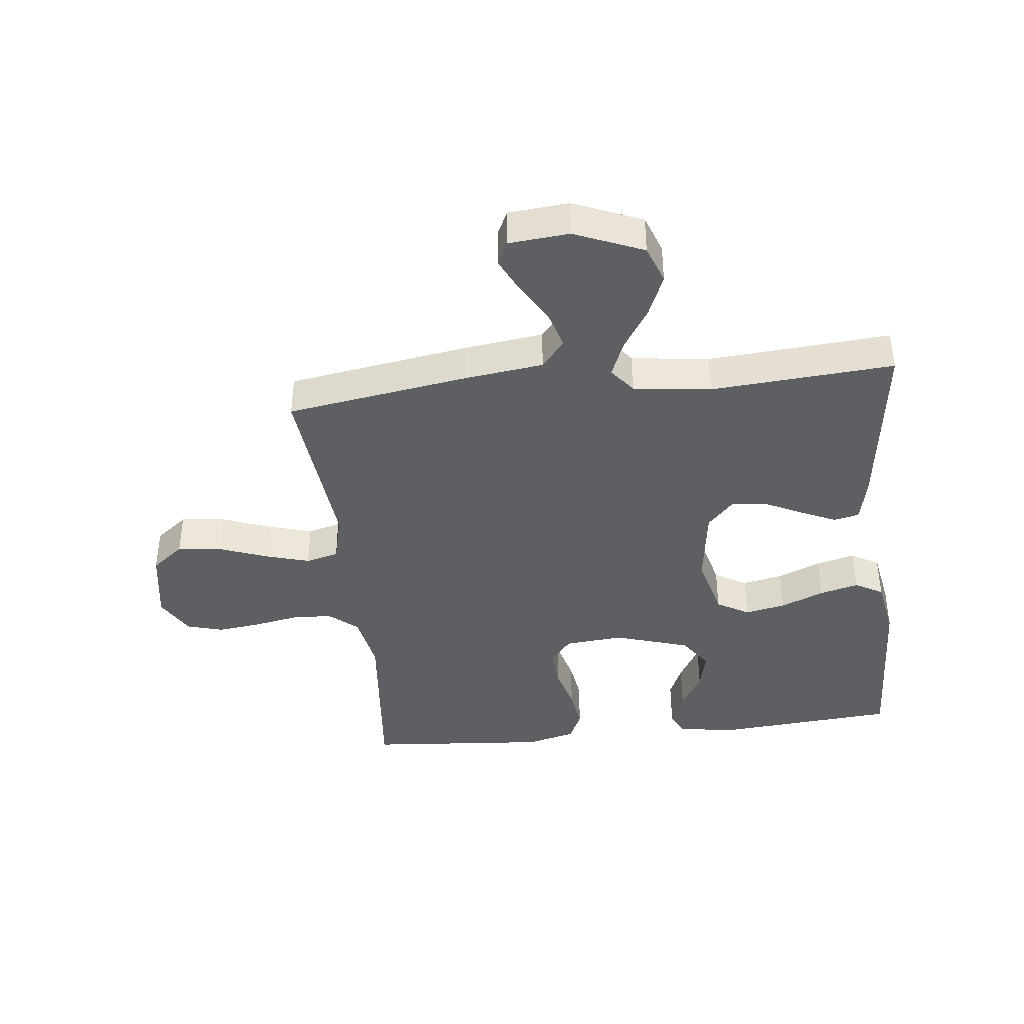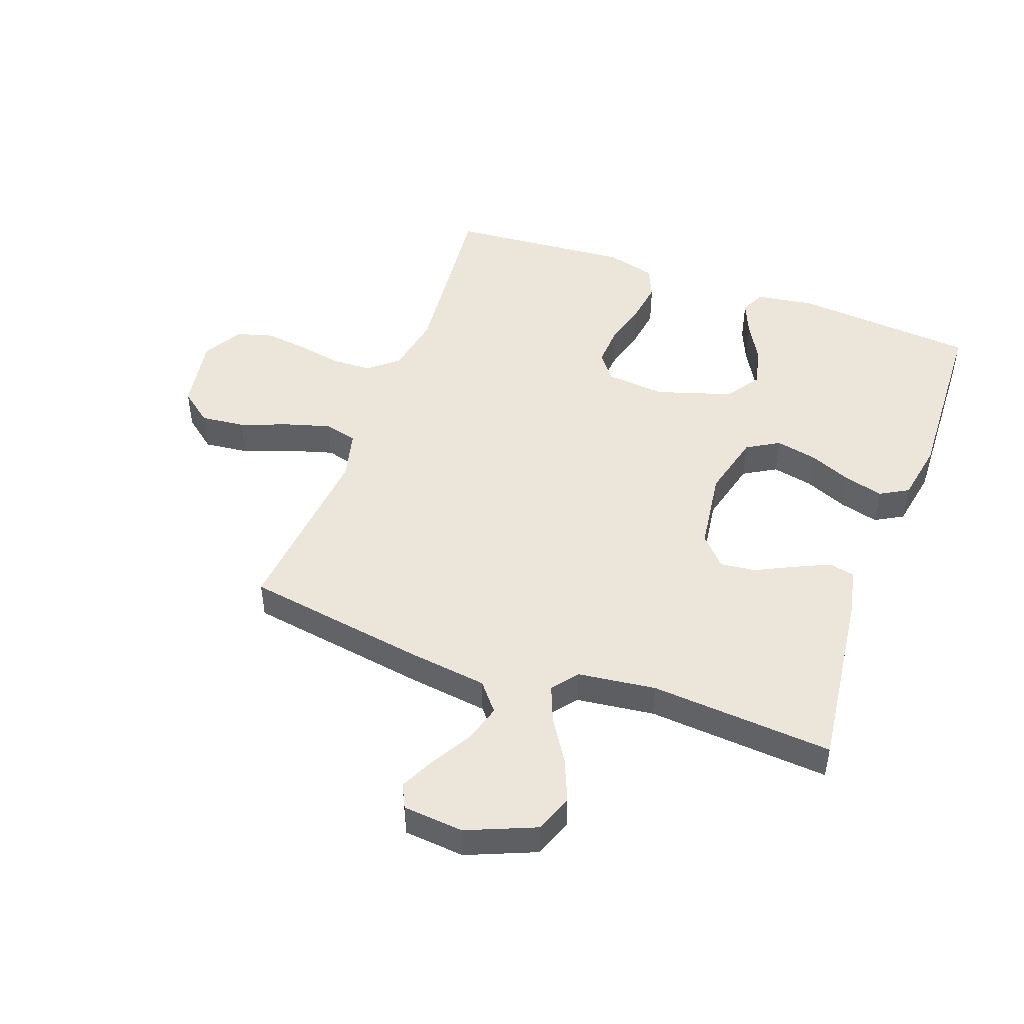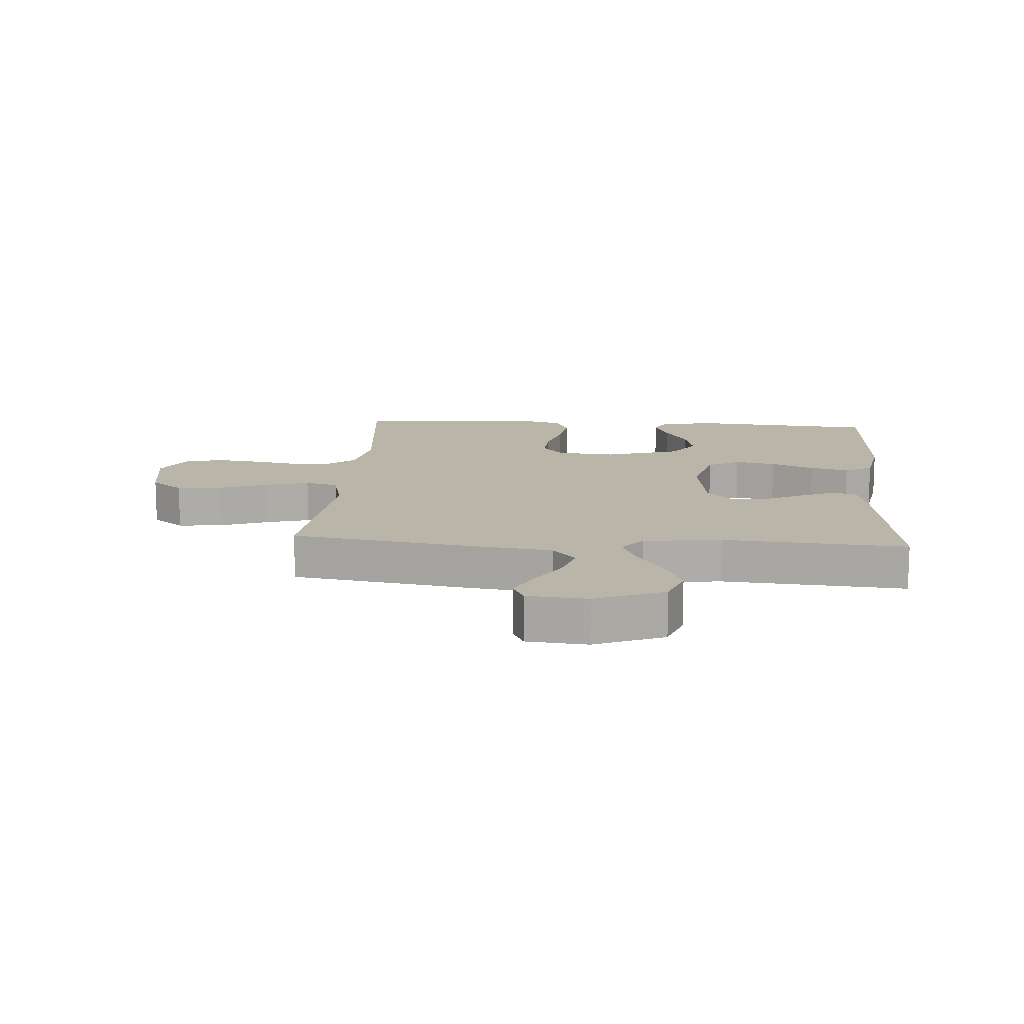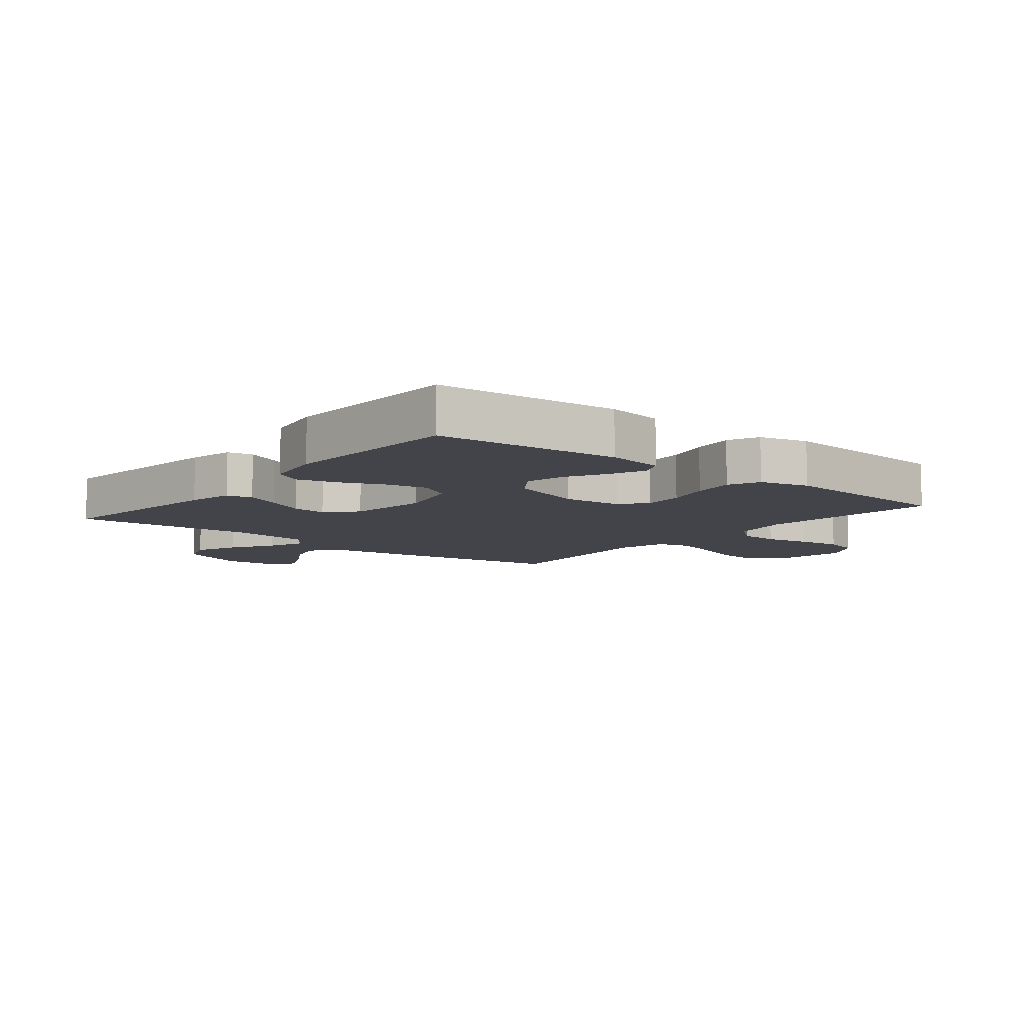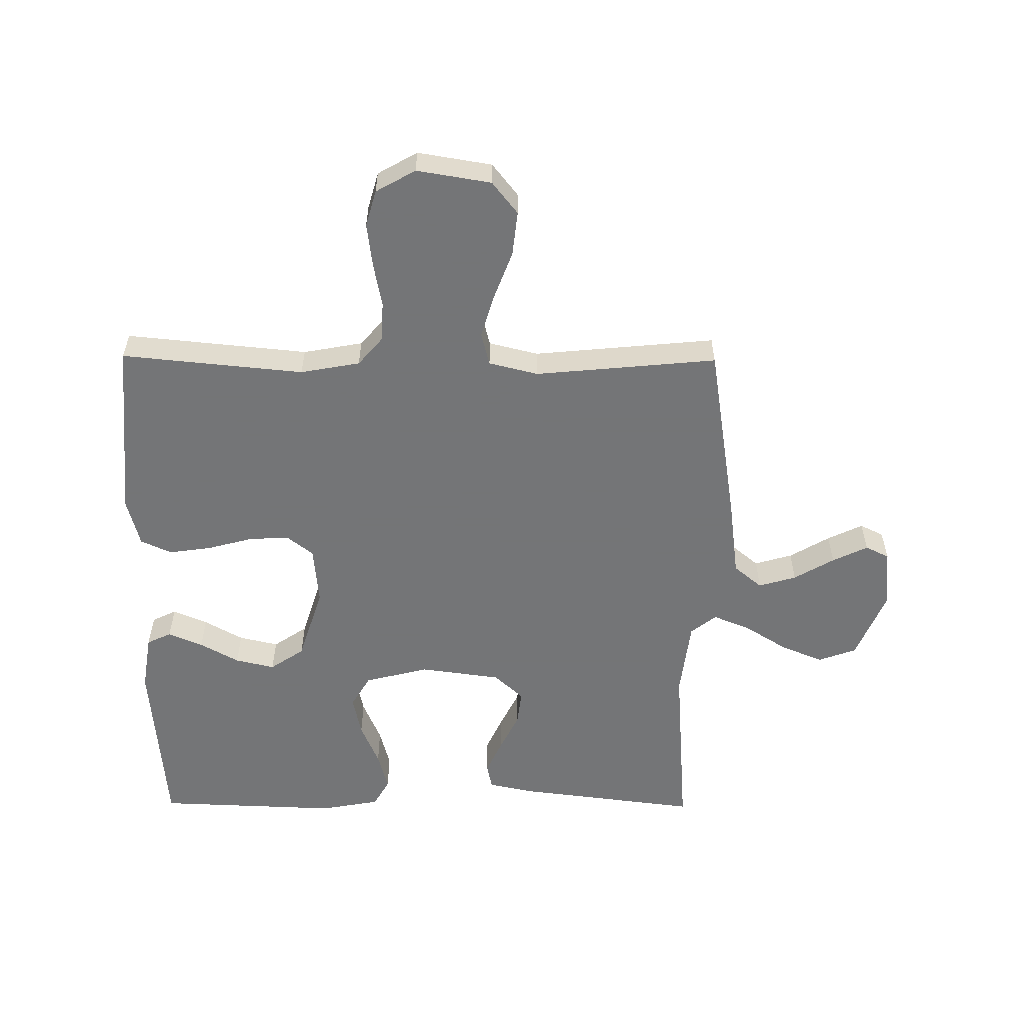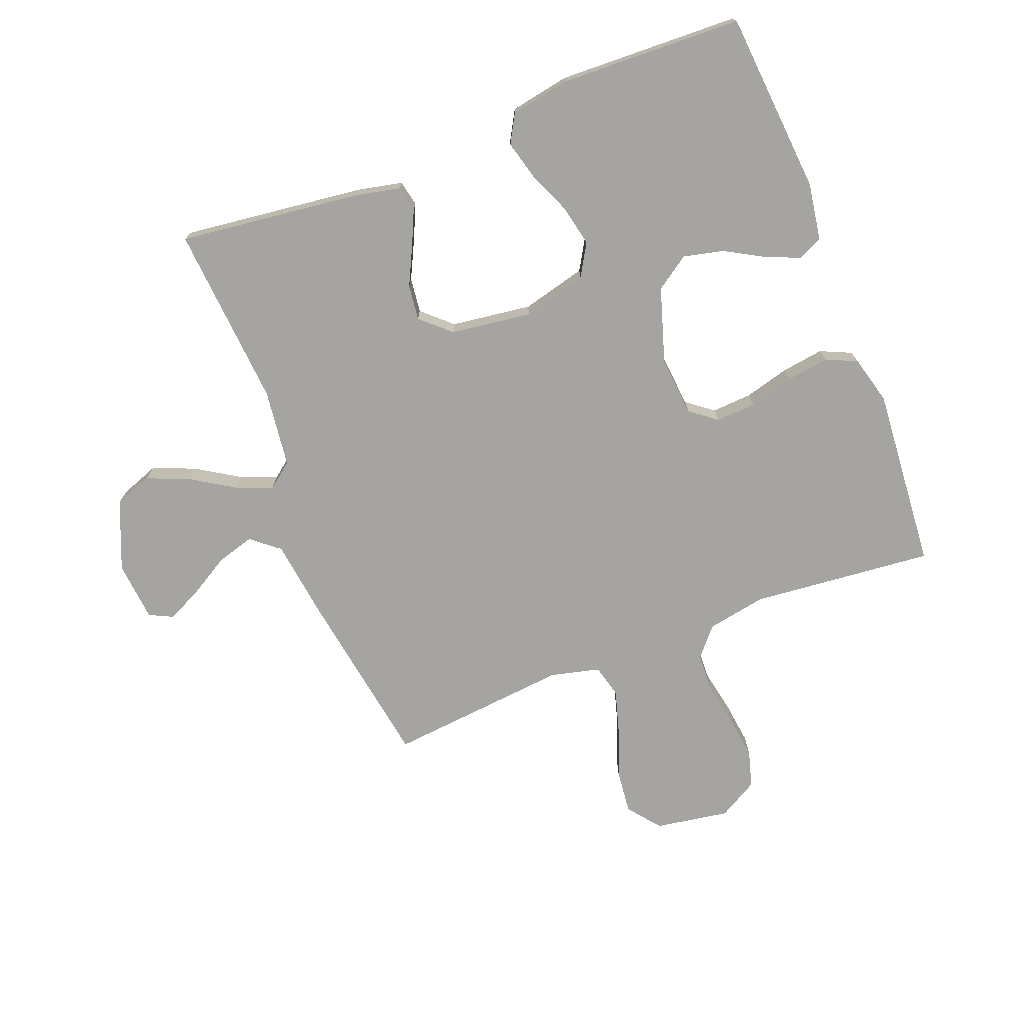
<metadata>
{"format":"obj","ext":"obj","renderer":"f3d","projection":"perspective","resolution":1024,"background":"white","views":[{"elev":-40.2,"azim":6.3,"up":"+Y"},{"elev":47.7,"azim":20.0,"up":"+Y"},{"elev":13.4,"azim":4.2,"up":"+Y"},{"elev":-8.5,"azim":141.0,"up":"+Y"},{"elev":-56.4,"azim":-90.5,"up":"+Y"},{"elev":-73.5,"azim":111.3,"up":"+Y"}]}
</metadata>
<code>
v 0.5 0.07 -0.5
v 0.2 0.07 -0.525
v 0.106 0.07 -0.51
v 0.087 0.07 -0.47
v 0.111 0.07 -0.413
v 0.147 0.07 -0.349
v 0.162 0.07 -0.284
v 0.124 0.07 -0.228
v 0 0.07 -0.189
v -0.097 0.07 -0.198
v -0.131 0.07 -0.242
v -0.127 0.07 -0.308
v -0.107 0.07 -0.382
v -0.097 0.07 -0.452
v -0.12 0.07 -0.503
v -0.2 0.07 -0.524
v -0.5 0.07 -0.5
v -0.471 0.07 -0.2
v -0.489 0.07 -0.102
v -0.536 0.07 -0.062
v -0.601 0.07 -0.059
v -0.675 0.07 -0.073
v -0.746 0.07 -0.082
v -0.806 0.07 -0.065
v -0.843 0.07 0
v -0.823 0.07 0.122
v -0.77 0.07 0.164
v -0.697 0.07 0.156
v -0.617 0.07 0.126
v -0.545 0.07 0.105
v -0.491 0.07 0.119
v -0.471 0.07 0.2
v -0.5 0.07 0.5
v -0.2 0.07 0.548
v -0.071 0.07 0.565
v -0.033 0.07 0.611
v -0.051 0.07 0.673
v -0.09 0.07 0.739
v -0.118 0.07 0.797
v -0.099 0.07 0.836
v 0 0.07 0.845
v 0.113 0.07 0.798
v 0.136 0.07 0.735
v 0.107 0.07 0.665
v 0.063 0.07 0.595
v 0.039 0.07 0.535
v 0.072 0.07 0.493
v 0.2 0.07 0.477
v 0.5 0.07 0.5
v 0.463 0.07 0.2
v 0.447 0.07 0.126
v 0.405 0.07 0.117
v 0.348 0.07 0.143
v 0.285 0.07 0.174
v 0.227 0.07 0.181
v 0.183 0.07 0.133
v 0.165 0.07 0
v 0.192 0.07 -0.106
v 0.245 0.07 -0.137
v 0.312 0.07 -0.123
v 0.383 0.07 -0.093
v 0.447 0.07 -0.076
v 0.493 0.07 -0.102
v 0.511 0.07 -0.2
v 0.5 0 -0.5
v 0.2 0 -0.525
v 0.106 0 -0.51
v 0.087 0 -0.47
v 0.111 0 -0.413
v 0.147 0 -0.349
v 0.162 0 -0.284
v 0.124 0 -0.228
v 0 0 -0.189
v -0.097 0 -0.198
v -0.131 0 -0.242
v -0.127 0 -0.308
v -0.107 0 -0.382
v -0.097 0 -0.452
v -0.12 0 -0.503
v -0.2 0 -0.524
v -0.5 0 -0.5
v -0.471 0 -0.2
v -0.489 0 -0.102
v -0.536 0 -0.062
v -0.601 0 -0.059
v -0.675 0 -0.073
v -0.746 0 -0.082
v -0.806 0 -0.065
v -0.843 0 0
v -0.823 0 0.122
v -0.77 0 0.164
v -0.697 0 0.156
v -0.617 0 0.126
v -0.545 0 0.105
v -0.491 0 0.119
v -0.471 0 0.2
v -0.5 0 0.5
v -0.2 0 0.548
v -0.071 0 0.565
v -0.033 0 0.611
v -0.051 0 0.673
v -0.09 0 0.739
v -0.118 0 0.797
v -0.099 0 0.836
v 0 0 0.845
v 0.113 0 0.798
v 0.136 0 0.735
v 0.107 0 0.665
v 0.063 0 0.595
v 0.039 0 0.535
v 0.072 0 0.493
v 0.2 0 0.477
v 0.5 0 0.5
v 0.463 0 0.2
v 0.447 0 0.126
v 0.405 0 0.117
v 0.348 0 0.143
v 0.285 0 0.174
v 0.227 0 0.181
v 0.183 0 0.133
v 0.165 0 0
v 0.192 0 -0.106
v 0.245 0 -0.137
v 0.312 0 -0.123
v 0.383 0 -0.093
v 0.447 0 -0.076
v 0.493 0 -0.102
v 0.511 0 -0.2
f 60 61 62 63
f 59 60 63 64
f 51 52 53 54
f 49 50 51 54
f 48 49 54 55
f 47 48 55 56
f 42 43 44 45
f 42 45 46
f 41 42 46
f 40 41 46
f 37 38 39 40
f 37 40 46
f 36 37 46
f 35 36 46 47
f 32 33 34 35
f 31 32 35 47
f 26 27 28 29
f 26 29 30
f 25 26 30
f 24 25 30 31
f 21 22 23 24
f 15 16 17 18
f 15 18 19
f 12 13 14 15
f 11 12 15 19
f 10 11 19 20
f 3 4 5 6
f 1 2 3 6
f 59 64 1 6
f 31 47 56 57
f 21 24 31 57
f 20 21 57
f 9 10 20 57
f 8 9 57 58
f 7 8 58 59
f 6 7 59
f 127 126 125 124
f 128 127 124 123
f 118 117 116 115
f 118 115 114 113
f 119 118 113 112
f 120 119 112 111
f 109 108 107 106
f 110 109 106
f 110 106 105
f 110 105 104
f 104 103 102 101
f 110 104 101
f 110 101 100
f 111 110 100 99
f 99 98 97 96
f 111 99 96 95
f 93 92 91 90
f 94 93 90
f 94 90 89
f 95 94 89 88
f 88 87 86 85
f 82 81 80 79
f 83 82 79
f 79 78 77 76
f 83 79 76 75
f 84 83 75 74
f 70 69 68 67
f 70 67 66 65
f 70 65 128 123
f 121 120 111 95
f 121 95 88 85
f 121 85 84
f 121 84 74 73
f 122 121 73 72
f 123 122 72 71
f 123 71 70
f 1 65 66 2
f 2 66 67 3
f 3 67 68 4
f 4 68 69 5
f 5 69 70 6
f 6 70 71 7
f 7 71 72 8
f 8 72 73 9
f 9 73 74 10
f 10 74 75 11
f 11 75 76 12
f 12 76 77 13
f 13 77 78 14
f 14 78 79 15
f 15 79 80 16
f 16 80 81 17
f 17 81 82 18
f 18 82 83 19
f 19 83 84 20
f 20 84 85 21
f 21 85 86 22
f 22 86 87 23
f 23 87 88 24
f 24 88 89 25
f 25 89 90 26
f 26 90 91 27
f 27 91 92 28
f 28 92 93 29
f 29 93 94 30
f 30 94 95 31
f 31 95 96 32
f 32 96 97 33
f 33 97 98 34
f 34 98 99 35
f 35 99 100 36
f 36 100 101 37
f 37 101 102 38
f 38 102 103 39
f 39 103 104 40
f 40 104 105 41
f 41 105 106 42
f 42 106 107 43
f 43 107 108 44
f 44 108 109 45
f 45 109 110 46
f 46 110 111 47
f 47 111 112 48
f 48 112 113 49
f 49 113 114 50
f 50 114 115 51
f 51 115 116 52
f 52 116 117 53
f 53 117 118 54
f 54 118 119 55
f 55 119 120 56
f 56 120 121 57
f 57 121 122 58
f 58 122 123 59
f 59 123 124 60
f 60 124 125 61
f 61 125 126 62
f 62 126 127 63
f 63 127 128 64
f 64 128 65 1

</code>
